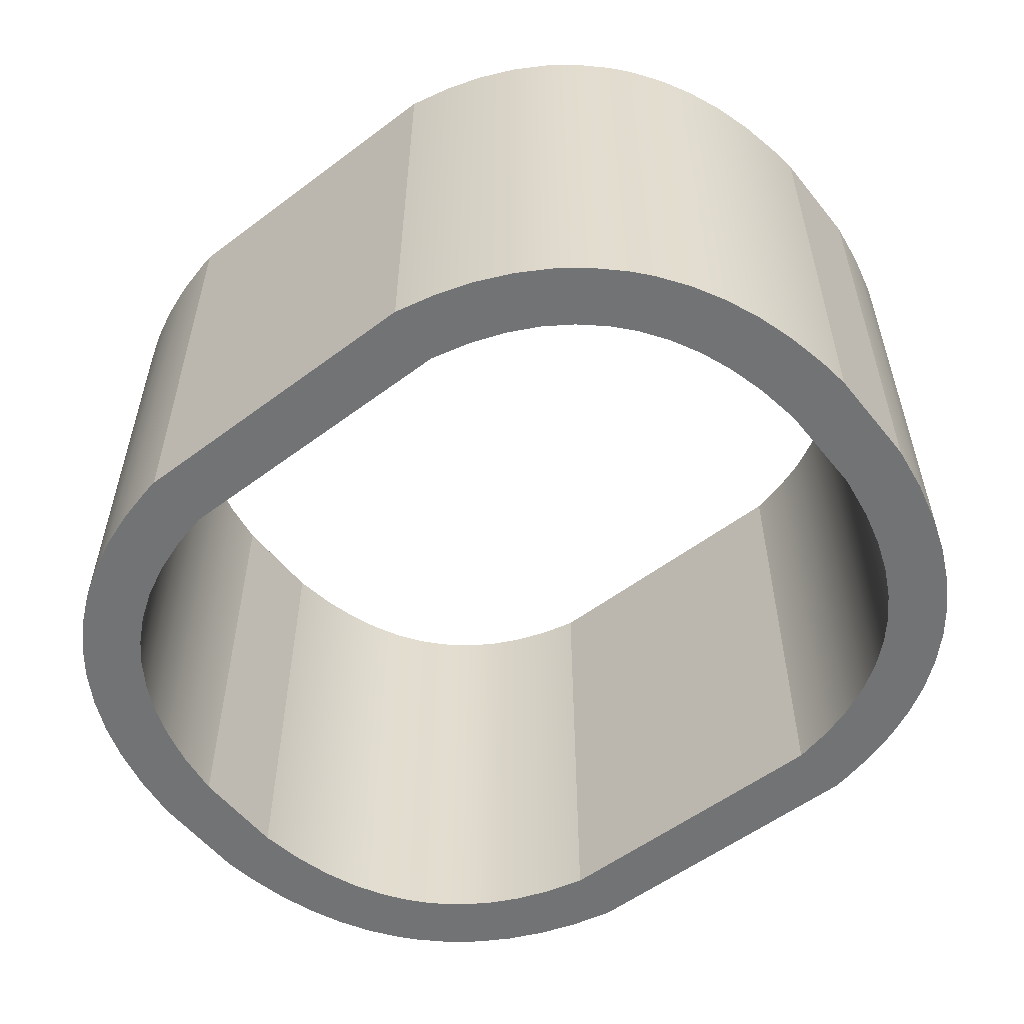
<metadata>
{"format":"obj","ext":"obj","renderer":"f3d","projection":"perspective","resolution":1024,"background":"white","views":[{"elev":-55.7,"azim":38.2,"up":"+Z"}]}
</metadata>
<code>
v 0.01296 0.0003 0.036
v -0.01296 0.0003 0.036
v 0.01296 0.0003 -0.004
v -0.01296 0.0003 -0.004
v 0.01296 0.0003 0.036
v 0.01296 0.0003 -0.004
v 0.01646 0.001081 -0.004
v 0.01296 0.0003 0.036
v 0.01646 0.001081 -0.004
v 0.01646 0.001081 -0.004
v 0.01646 0.001081 0.036
v 0.01646 0.001081 0.036
v 0.01944 0.002056 -0.004
v 0.01944 0.002056 -0.004
v 0.01944 0.002056 0.036
v 0.01944 0.002056 0.036
v 0.02239 0.003377 -0.004
v 0.02239 0.003377 -0.004
v 0.02239 0.003377 0.036
v 0.02239 0.003377 0.036
v 0.02502 0.004937 -0.004
v 0.02502 0.004937 0.036
v 0.02739 0.006743 -0.004
v 0.02739 0.006743 -0.004
v 0.02739 0.006743 0.036
v 0.02739 0.006743 0.036
v 0.02948 0.008771 -0.004
v 0.02948 0.008771 0.036
v 0.0308 0.01034 -0.004
v 0.0308 0.01034 0.036
v 0.03246 0.01275 -0.004
v 0.03246 0.01275 0.036
v 0.03387 0.01539 -0.004
v 0.03387 0.01539 0.036
v 0.03507 0.01832 -0.004
v 0.03507 0.01832 0.036
v 0.036 0.02149 -0.004
v 0.036 0.02149 0.036
v 0.03669 0.02493 -0.004
v 0.03669 0.02493 0.036
v 0.037 0.02743 -0.004
v 0.037 0.02743 0.036
v 0.037 0.03581 0.036
v 0.037 0.02743 0.036
v 0.037 0.03581 -0.004
v 0.037 0.02743 -0.004
v 0.037 0.03581 0.036
v 0.037 0.03581 -0.004
v 0.03645 0.03966 -0.004
v 0.037 0.03581 0.036
v 0.03645 0.03966 -0.004
v 0.03645 0.03966 -0.004
v 0.03645 0.03966 0.036
v 0.03645 0.03966 0.036
v 0.03558 0.04329 -0.004
v 0.03558 0.04329 0.036
v 0.03456 0.04621 -0.004
v 0.03456 0.04621 0.036
v 0.0332 0.04911 -0.004
v 0.0332 0.04911 0.036
v 0.03157 0.05176 -0.004
v 0.03157 0.05176 -0.004
v 0.03157 0.05176 0.036
v 0.03157 0.05176 0.036
v 0.02981 0.05399 -0.004
v 0.02981 0.05399 0.036
v 0.02776 0.05605 -0.004
v 0.02776 0.05605 0.036
v 0.02548 0.05787 -0.004
v 0.02548 0.05787 0.036
v 0.02298 0.05942 -0.004
v 0.02298 0.05942 0.036
v 0.02025 0.06072 -0.004
v 0.02025 0.06072 0.036
v 0.01728 0.06178 -0.004
v 0.01728 0.06178 -0.004
v 0.01728 0.06178 0.036
v 0.01728 0.06178 0.036
v 0.01401 0.0626 -0.004
v 0.01401 0.0626 0.036
v 0.01296 0.0628 -0.004
v 0.01296 0.0628 0.036
v -0.01296 0.0628 0.036
v 0.01296 0.0628 0.036
v -0.01296 0.0628 -0.004
v 0.01296 0.0628 -0.004
v -0.01296 0.0628 0.036
v -0.01296 0.0628 -0.004
v -0.01647 0.06202 -0.004
v -0.01296 0.0628 0.036
v -0.01647 0.06202 -0.004
v -0.01647 0.06202 -0.004
v -0.01647 0.06202 0.036
v -0.01647 0.06202 0.036
v -0.01945 0.06104 -0.004
v -0.01945 0.06104 0.036
v -0.02241 0.05972 -0.004
v -0.02241 0.05972 -0.004
v -0.02241 0.05972 0.036
v -0.02241 0.05972 0.036
v -0.02505 0.05816 -0.004
v -0.02505 0.05816 -0.004
v -0.02505 0.05816 0.036
v -0.02505 0.05816 0.036
v -0.02742 0.05635 -0.004
v -0.02742 0.05635 -0.004
v -0.02742 0.05635 -0.004
v -0.02742 0.05635 0.036
v -0.02742 0.05635 0.036
v -0.02951 0.05433 -0.004
v -0.02951 0.05433 0.036
v -0.03068 0.05296 -0.004
v -0.03068 0.05296 -0.004
v -0.03068 0.05296 0.036
v -0.03068 0.05296 0.036
v -0.03236 0.05056 -0.004
v -0.03236 0.05056 0.036
v -0.03379 0.04795 -0.004
v -0.03379 0.04795 -0.004
v -0.03379 0.04795 0.036
v -0.03379 0.04795 0.036
v -0.035 0.04506 -0.004
v -0.035 0.04506 -0.004
v -0.035 0.04506 0.036
v -0.035 0.04506 0.036
v -0.03595 0.04192 -0.004
v -0.03595 0.04192 0.036
v -0.03665 0.03852 -0.004
v -0.03665 0.03852 0.036
v -0.037 0.03581 -0.004
v -0.037 0.03581 0.036
v -0.037 0.02729 0.036
v -0.037 0.03581 0.036
v -0.037 0.02729 -0.004
v -0.037 0.03581 -0.004
v -0.032 0.03555 0.036
v -0.032 0.03555 -0.004
v -0.03143 0.03927 -0.004
v -0.032 0.03555 0.036
v -0.03143 0.03927 -0.004
v -0.03143 0.03927 0.036
v -0.03064 0.04234 -0.004
v -0.03064 0.04234 -0.004
v -0.03064 0.04234 0.036
v -0.03064 0.04234 0.036
v -0.02961 0.04508 -0.004
v -0.02961 0.04508 0.036
v -0.02835 0.04754 -0.004
v -0.02835 0.04754 0.036
v -0.02686 0.04972 -0.004
v -0.02686 0.04972 0.036
v -0.02534 0.05146 -0.004
v -0.02534 0.05146 0.036
v -0.02339 0.05319 -0.004
v -0.02339 0.05319 0.036
v -0.02115 0.05471 -0.004
v -0.02115 0.05471 -0.004
v -0.02115 0.05471 0.036
v -0.02115 0.05471 0.036
v -0.0186 0.05599 -0.004
v -0.0186 0.05599 -0.004
v -0.0186 0.05599 0.036
v -0.0186 0.05599 0.036
v -0.0157 0.05704 -0.004
v -0.0157 0.05704 0.036
v -0.0125 0.0578 -0.004
v -0.0125 0.0578 0.036
v 0.0125 0.0578 0.036
v -0.0125 0.0578 0.036
v 0.0125 0.0578 -0.004
v -0.0125 0.0578 -0.004
v 0.0125 0.0578 0.036
v 0.0125 0.0578 -0.004
v 0.0157 0.05704 -0.004
v 0.0125 0.0578 0.036
v 0.0157 0.05704 -0.004
v 0.0157 0.05704 0.036
v 0.0186 0.05599 -0.004
v 0.0186 0.05599 -0.004
v 0.0186 0.05599 0.036
v 0.0186 0.05599 0.036
v 0.02115 0.05471 -0.004
v 0.02115 0.05471 -0.004
v 0.02115 0.05471 0.036
v 0.02115 0.05471 0.036
v 0.02339 0.05319 -0.004
v 0.02339 0.05319 0.036
v 0.02534 0.05146 -0.004
v 0.02534 0.05146 0.036
v 0.02686 0.04972 -0.004
v 0.02686 0.04972 0.036
v 0.02835 0.04754 -0.004
v 0.02835 0.04754 0.036
v 0.02961 0.04508 -0.004
v 0.02961 0.04508 0.036
v 0.03064 0.04234 -0.004
v 0.03064 0.04234 -0.004
v 0.03064 0.04234 -0.004
v 0.03064 0.04234 0.036
v 0.03064 0.04234 0.036
v 0.03143 0.03927 -0.004
v 0.03143 0.03927 0.036
v 0.032 0.03555 -0.004
v 0.032 0.03555 0.036
v 0.032 0.02769 0.036
v 0.032 0.03555 0.036
v 0.032 0.02769 -0.004
v 0.032 0.03555 -0.004
v 0.032 0.02769 0.036
v 0.032 0.02769 -0.004
v 0.03144 0.02398 -0.004
v 0.032 0.02769 0.036
v 0.03144 0.02398 -0.004
v 0.03144 0.02398 0.036
v 0.03065 0.02089 -0.004
v 0.03065 0.02089 0.036
v 0.03065 0.02089 0.036
v 0.02962 0.01812 -0.004
v 0.02962 0.01812 0.036
v 0.02837 0.01565 -0.004
v 0.02837 0.01565 0.036
v 0.02689 0.01345 -0.004
v 0.02689 0.01345 0.036
v 0.02531 0.01164 -0.004
v 0.02531 0.01164 -0.004
v 0.02531 0.01164 0.036
v 0.02531 0.01164 0.036
v 0.02336 0.009902 -0.004
v 0.02336 0.009902 0.036
v 0.02112 0.008389 -0.004
v 0.02112 0.008389 -0.004
v 0.02112 0.008389 0.036
v 0.02112 0.008389 0.036
v 0.01858 0.007104 -0.004
v 0.01858 0.007104 -0.004
v 0.01858 0.007104 0.036
v 0.01858 0.007104 0.036
v 0.01569 0.006062 -0.004
v 0.01569 0.006062 0.036
v 0.0125 0.0053 -0.004
v 0.0125 0.0053 0.036
v -0.0125 0.0053 0.036
v 0.0125 0.0053 0.036
v -0.0125 0.0053 -0.004
v 0.0125 0.0053 -0.004
v -0.0125 0.0053 0.036
v -0.0125 0.0053 -0.004
v -0.0157 0.006064 -0.004
v -0.0125 0.0053 0.036
v -0.0157 0.006064 -0.004
v -0.0157 0.006064 0.036
v -0.0186 0.007108 -0.004
v -0.0186 0.007108 -0.004
v -0.0186 0.007108 0.036
v -0.0186 0.007108 0.036
v -0.02115 0.008393 -0.004
v -0.02115 0.008393 -0.004
v -0.02115 0.008393 0.036
v -0.02115 0.008393 0.036
v -0.02339 0.009906 -0.004
v -0.02339 0.009906 0.036
v -0.02534 0.01164 -0.004
v -0.02534 0.01164 0.036
v -0.02686 0.01338 -0.004
v -0.02686 0.01338 0.036
v -0.02835 0.01557 -0.004
v -0.02835 0.01557 0.036
v -0.02961 0.01802 -0.004
v -0.02961 0.01802 0.036
v -0.03064 0.02076 -0.004
v -0.03064 0.02076 -0.004
v -0.03064 0.02076 -0.004
v -0.03064 0.02076 0.036
v -0.03064 0.02076 0.036
v -0.03143 0.02383 -0.004
v -0.03143 0.02383 0.036
v -0.032 0.02755 -0.004
v -0.032 0.02755 0.036
v -0.032 0.03555 0.036
v -0.032 0.02755 0.036
v -0.032 0.03555 -0.004
v -0.032 0.02755 -0.004
v -0.037 0.02729 0.036
v -0.037 0.02729 -0.004
v -0.03645 0.02344 -0.004
v -0.037 0.02729 0.036
v -0.03645 0.02344 -0.004
v -0.03645 0.02344 -0.004
v -0.03645 0.02344 0.036
v -0.03645 0.02344 0.036
v -0.03558 0.01981 -0.004
v -0.03558 0.01981 0.036
v -0.03456 0.01689 -0.004
v -0.03456 0.01689 0.036
v -0.0332 0.01399 -0.004
v -0.0332 0.01399 0.036
v -0.03157 0.01134 -0.004
v -0.03157 0.01134 0.036
v -0.03157 0.01134 0.036
v -0.02981 0.009108 -0.004
v -0.02981 0.009108 0.036
v -0.02776 0.007046 -0.004
v -0.02776 0.007046 0.036
v -0.02548 0.005234 -0.004
v -0.02548 0.005234 0.036
v -0.02298 0.003682 -0.004
v -0.02298 0.003682 0.036
v -0.02025 0.002378 -0.004
v -0.02025 0.002378 0.036
v -0.01728 0.001318 -0.004
v -0.01728 0.001318 -0.004
v -0.01728 0.001318 0.036
v -0.01728 0.001318 0.036
v -0.01401 0.0005 -0.004
v -0.01401 0.0005 0.036
v -0.01296 0.0003 -0.004
v -0.01296 0.0003 0.036
v 0.02534 0.05146 0.036
v 0.02776 0.05605 0.036
v 0.02339 0.05319 0.036
v 0.02548 0.05787 0.036
v 0.02115 0.05471 0.036
v 0.02298 0.05942 0.036
v 0.0186 0.05599 0.036
v 0.02025 0.06072 0.036
v 0.0157 0.05704 0.036
v 0.02112 0.008389 0.036
v 0.02502 0.004937 0.036
v 0.02336 0.009902 0.036
v 0.02739 0.006743 0.036
v 0.02531 0.01164 0.036
v 0.02948 0.008771 0.036
v 0.02689 0.01345 0.036
v 0.0308 0.01034 0.036
v 0.02837 0.01565 0.036
v 0.03246 0.01275 0.036
v 0.02962 0.01812 0.036
v 0.03387 0.01539 0.036
v 0.03065 0.02089 0.036
v 0.03507 0.01832 0.036
v 0.03144 0.02398 0.036
v -0.02534 0.01164 0.036
v -0.02776 0.007046 0.036
v -0.02339 0.009906 0.036
v -0.02548 0.005234 0.036
v -0.02115 0.008393 0.036
v -0.02298 0.003682 0.036
v -0.0186 0.007108 0.036
v -0.02025 0.002378 0.036
v -0.0157 0.006064 0.036
v 0.02025 0.06072 0.036
v 0.01728 0.06178 0.036
v 0.0157 0.05704 0.036
v 0.01401 0.0626 0.036
v 0.0125 0.0578 0.036
v 0.01296 0.0628 0.036
v -0.0125 0.0578 0.036
v -0.01296 0.0628 0.036
v -0.0157 0.05704 0.036
v -0.01647 0.06202 0.036
v -0.0186 0.05599 0.036
v -0.01945 0.06104 0.036
v -0.02115 0.05471 0.036
v -0.02025 0.002378 0.036
v -0.01728 0.001318 0.036
v -0.0157 0.006064 0.036
v -0.01401 0.0005 0.036
v -0.0125 0.0053 0.036
v -0.01296 0.0003 0.036
v 0.0125 0.0053 0.036
v 0.01296 0.0003 0.036
v 0.01569 0.006062 0.036
v 0.01646 0.001081 0.036
v 0.01858 0.007104 0.036
v 0.01944 0.002056 0.036
v 0.02112 0.008389 0.036
v 0.02239 0.003377 0.036
v 0.02502 0.004937 0.036
v -0.01945 0.06104 0.036
v -0.02241 0.05972 0.036
v -0.02115 0.05471 0.036
v -0.02505 0.05816 0.036
v -0.02339 0.05319 0.036
v -0.02742 0.05635 0.036
v -0.02534 0.05146 0.036
v -0.02951 0.05433 0.036
v -0.02686 0.04972 0.036
v -0.03068 0.05296 0.036
v -0.02835 0.04754 0.036
v -0.03236 0.05056 0.036
v -0.02961 0.04508 0.036
v -0.03379 0.04795 0.036
v -0.03064 0.04234 0.036
v -0.035 0.04506 0.036
v -0.03143 0.03927 0.036
v 0.03507 0.01832 0.036
v 0.036 0.02149 0.036
v 0.03144 0.02398 0.036
v 0.03669 0.02493 0.036
v 0.032 0.02769 0.036
v 0.037 0.02743 0.036
v 0.032 0.03555 0.036
v 0.037 0.03581 0.036
v 0.03143 0.03927 0.036
v 0.03645 0.03966 0.036
v 0.03064 0.04234 0.036
v 0.03558 0.04329 0.036
v 0.02961 0.04508 0.036
v 0.03456 0.04621 0.036
v 0.02835 0.04754 0.036
v 0.0332 0.04911 0.036
v 0.02686 0.04972 0.036
v 0.03157 0.05176 0.036
v 0.02534 0.05146 0.036
v 0.02981 0.05399 0.036
v 0.02776 0.05605 0.036
v -0.035 0.04506 0.036
v -0.03595 0.04192 0.036
v -0.03143 0.03927 0.036
v -0.03665 0.03852 0.036
v -0.032 0.03555 0.036
v -0.037 0.03581 0.036
v -0.032 0.02755 0.036
v -0.037 0.02729 0.036
v -0.03143 0.02383 0.036
v -0.03645 0.02344 0.036
v -0.03064 0.02076 0.036
v -0.03558 0.01981 0.036
v -0.02961 0.01802 0.036
v -0.03456 0.01689 0.036
v -0.02835 0.01557 0.036
v -0.0332 0.01399 0.036
v -0.02686 0.01338 0.036
v -0.03157 0.01134 0.036
v -0.02534 0.01164 0.036
v -0.02981 0.009108 0.036
v -0.02776 0.007046 0.036
v -0.02339 0.05319 -0.004
v -0.02505 0.05816 -0.004
v -0.02115 0.05471 -0.004
v -0.02241 0.05972 -0.004
v -0.0186 0.05599 -0.004
v -0.01945 0.06104 -0.004
v -0.0157 0.05704 -0.004
v -0.01647 0.06202 -0.004
v -0.0125 0.0578 -0.004
v -0.01296 0.0628 -0.004
v 0.0125 0.0578 -0.004
v -0.0125 0.0053 -0.004
v -0.01401 0.0005 -0.004
v -0.0157 0.006064 -0.004
v -0.01728 0.001318 -0.004
v -0.0186 0.007108 -0.004
v -0.02025 0.002378 -0.004
v -0.02115 0.008393 -0.004
v -0.02298 0.003682 -0.004
v -0.02339 0.009906 -0.004
v -0.032 0.03555 -0.004
v -0.03665 0.03852 -0.004
v -0.03143 0.03927 -0.004
v -0.03595 0.04192 -0.004
v -0.03064 0.04234 -0.004
v -0.035 0.04506 -0.004
v -0.02961 0.04508 -0.004
v -0.03379 0.04795 -0.004
v -0.02835 0.04754 -0.004
v -0.03236 0.05056 -0.004
v -0.02686 0.04972 -0.004
v -0.03068 0.05296 -0.004
v -0.02534 0.05146 -0.004
v -0.02951 0.05433 -0.004
v -0.02339 0.05319 -0.004
v -0.02742 0.05635 -0.004
v -0.02505 0.05816 -0.004
v -0.02298 0.003682 -0.004
v -0.02548 0.005234 -0.004
v -0.02339 0.009906 -0.004
v -0.02776 0.007046 -0.004
v -0.02534 0.01164 -0.004
v -0.02981 0.009108 -0.004
v -0.02686 0.01338 -0.004
v -0.03157 0.01134 -0.004
v -0.02835 0.01557 -0.004
v -0.0332 0.01399 -0.004
v -0.02961 0.01802 -0.004
v -0.03456 0.01689 -0.004
v -0.03064 0.02076 -0.004
v -0.03558 0.01981 -0.004
v -0.03143 0.02383 -0.004
v -0.03645 0.02344 -0.004
v -0.032 0.02755 -0.004
v -0.037 0.02729 -0.004
v -0.032 0.03555 -0.004
v -0.037 0.03581 -0.004
v -0.03665 0.03852 -0.004
v 0.02336 0.009902 -0.004
v 0.02502 0.004937 -0.004
v 0.02112 0.008389 -0.004
v 0.02239 0.003377 -0.004
v 0.01858 0.007104 -0.004
v 0.01944 0.002056 -0.004
v 0.01569 0.006062 -0.004
v 0.01646 0.001081 -0.004
v 0.0125 0.0053 -0.004
v 0.01296 0.0003 -0.004
v -0.0125 0.0053 -0.004
v -0.01296 0.0003 -0.004
v -0.01401 0.0005 -0.004
v -0.01296 0.0628 -0.004
v 0.01296 0.0628 -0.004
v 0.0125 0.0578 -0.004
v 0.01401 0.0626 -0.004
v 0.0157 0.05704 -0.004
v 0.01728 0.06178 -0.004
v 0.0186 0.05599 -0.004
v 0.02025 0.06072 -0.004
v 0.02115 0.05471 -0.004
v 0.02298 0.05942 -0.004
v 0.02339 0.05319 -0.004
v 0.02298 0.05942 -0.004
v 0.02548 0.05787 -0.004
v 0.02339 0.05319 -0.004
v 0.02776 0.05605 -0.004
v 0.02534 0.05146 -0.004
v 0.02981 0.05399 -0.004
v 0.02686 0.04972 -0.004
v 0.03157 0.05176 -0.004
v 0.02835 0.04754 -0.004
v 0.0332 0.04911 -0.004
v 0.02961 0.04508 -0.004
v 0.03456 0.04621 -0.004
v 0.03064 0.04234 -0.004
v 0.03558 0.04329 -0.004
v 0.03143 0.03927 -0.004
v 0.03645 0.03966 -0.004
v 0.032 0.03555 -0.004
v 0.037 0.03581 -0.004
v 0.032 0.02769 -0.004
v 0.037 0.03581 -0.004
v 0.037 0.02743 -0.004
v 0.032 0.02769 -0.004
v 0.03669 0.02493 -0.004
v 0.03144 0.02398 -0.004
v 0.036 0.02149 -0.004
v 0.03065 0.02089 -0.004
v 0.03507 0.01832 -0.004
v 0.02962 0.01812 -0.004
v 0.03387 0.01539 -0.004
v 0.02837 0.01565 -0.004
v 0.03246 0.01275 -0.004
v 0.02689 0.01345 -0.004
v 0.0308 0.01034 -0.004
v 0.02531 0.01164 -0.004
v 0.02948 0.008771 -0.004
v 0.02336 0.009902 -0.004
v 0.02739 0.006743 -0.004
v 0.02502 0.004937 -0.004
f 1 2 3
f 2 4 3
f 5 6 7
f 8 9 12
f 10 14 11
f 11 14 15
f 13 17 16
f 16 17 19
f 18 21 20
f 20 21 22
f 21 23 22
f 22 23 26
f 24 27 25
f 25 27 28
f 27 29 28
f 28 29 30
f 29 31 30
f 30 31 32
f 31 33 32
f 32 33 34
f 33 35 34
f 34 35 36
f 35 37 36
f 36 37 38
f 37 39 38
f 38 39 40
f 39 41 40
f 40 41 42
f 43 44 45
f 44 46 45
f 47 48 49
f 50 51 53
f 52 55 54
f 54 55 56
f 55 57 56
f 56 57 58
f 57 59 58
f 58 59 60
f 59 61 60
f 60 61 63
f 62 65 64
f 64 65 66
f 65 67 66
f 66 67 68
f 67 69 68
f 68 69 70
f 69 71 70
f 70 71 72
f 71 73 72
f 72 73 74
f 73 76 74
f 74 75 77
f 76 79 78
f 78 79 80
f 79 81 80
f 80 81 82
f 83 84 85
f 84 86 85
f 87 88 89
f 90 91 93
f 92 95 94
f 94 95 96
f 95 97 96
f 96 97 99
f 98 101 100
f 100 101 103
f 102 106 104
f 104 105 108
f 107 110 109
f 109 110 111
f 110 112 111
f 111 112 114
f 113 116 115
f 114 116 117
f 116 118 117
f 117 118 120
f 119 123 121
f 121 123 125
f 122 126 124
f 124 126 127
f 126 128 127
f 127 128 129
f 128 130 129
f 129 130 131
f 132 133 134
f 133 135 134
f 136 137 138
f 139 140 141
f 140 143 141
f 141 143 144
f 142 146 145
f 145 146 147
f 146 148 147
f 147 148 149
f 148 150 149
f 149 150 151
f 150 152 151
f 151 152 153
f 152 154 153
f 153 154 155
f 154 156 155
f 155 156 159
f 157 161 158
f 159 161 163
f 160 164 162
f 162 164 165
f 164 166 165
f 165 166 167
f 168 169 170
f 169 171 170
f 172 173 174
f 175 176 177
f 176 178 177
f 177 178 180
f 179 182 181
f 181 183 185
f 182 186 184
f 184 186 187
f 186 188 187
f 187 188 189
f 188 190 189
f 189 190 191
f 190 192 191
f 191 192 193
f 192 194 193
f 193 194 195
f 194 196 195
f 195 198 200
f 197 201 199
f 199 201 202
f 201 203 202
f 202 203 204
f 205 206 207
f 206 208 207
f 209 210 211
f 212 213 214
f 213 215 214
f 214 215 216
f 215 218 216
f 217 218 219
f 218 220 219
f 219 220 221
f 220 222 221
f 221 222 223
f 222 224 223
f 223 225 227
f 224 228 226
f 226 228 229
f 228 230 229
f 229 230 233
f 231 235 232
f 232 235 237
f 234 238 236
f 236 238 239
f 238 240 239
f 239 240 241
f 242 243 244
f 243 245 244
f 246 247 248
f 249 250 251
f 250 252 251
f 251 252 254
f 253 256 255
f 255 256 259
f 257 260 258
f 258 260 261
f 260 262 261
f 261 262 263
f 262 264 263
f 263 264 265
f 264 266 265
f 265 266 267
f 266 268 267
f 267 268 269
f 268 271 269
f 269 272 273
f 270 275 274
f 274 275 276
f 275 277 276
f 276 277 278
f 279 280 281
f 280 282 281
f 283 284 285
f 286 288 289
f 287 291 290
f 290 291 292
f 291 293 292
f 292 293 294
f 293 295 294
f 294 295 296
f 295 297 296
f 296 297 298
f 297 300 298
f 299 300 301
f 300 302 301
f 301 302 303
f 302 304 303
f 303 304 305
f 304 306 305
f 305 306 307
f 306 308 307
f 307 308 309
f 308 311 309
f 309 311 313
f 310 314 312
f 312 314 315
f 314 316 315
f 315 316 317
f 318 319 320
f 319 321 320
f 320 321 322
f 321 323 322
f 322 323 324
f 323 325 324
f 324 325 326
f 327 328 329
f 328 330 329
f 329 330 331
f 330 332 331
f 331 332 333
f 332 334 333
f 333 334 335
f 334 336 335
f 335 336 337
f 336 338 337
f 337 338 339
f 338 340 339
f 339 340 341
f 342 343 344
f 343 345 344
f 344 345 346
f 345 347 346
f 346 347 348
f 347 349 348
f 348 349 350
f 351 352 353
f 352 354 353
f 353 354 355
f 354 356 355
f 355 356 357
f 356 358 357
f 357 358 359
f 358 360 359
f 359 360 361
f 360 362 361
f 361 362 363
f 364 365 366
f 365 367 366
f 366 367 368
f 367 369 368
f 368 369 370
f 369 371 370
f 370 371 372
f 371 373 372
f 372 373 374
f 373 375 374
f 374 375 376
f 375 377 376
f 376 377 378
f 379 380 381
f 380 382 381
f 381 382 383
f 382 384 383
f 383 384 385
f 384 386 385
f 385 386 387
f 386 388 387
f 387 388 389
f 388 390 389
f 389 390 391
f 390 392 391
f 391 392 393
f 392 394 393
f 393 394 395
f 396 397 398
f 397 399 398
f 398 399 400
f 399 401 400
f 400 401 402
f 401 403 402
f 402 403 404
f 403 405 404
f 404 405 406
f 405 407 406
f 406 407 408
f 407 409 408
f 408 409 410
f 409 411 410
f 410 411 412
f 411 413 412
f 412 413 414
f 413 415 414
f 414 415 416
f 417 418 419
f 418 420 419
f 419 420 421
f 420 422 421
f 421 422 423
f 422 424 423
f 423 424 425
f 424 426 425
f 425 426 427
f 426 428 427
f 427 428 429
f 428 430 429
f 429 430 431
f 430 432 431
f 431 432 433
f 432 434 433
f 433 434 435
f 434 436 435
f 435 436 437
f 438 439 440
f 439 441 440
f 440 441 442
f 441 443 442
f 442 443 444
f 443 445 444
f 444 445 446
f 445 447 446
f 446 447 448
f 449 450 451
f 450 452 451
f 451 452 453
f 452 454 453
f 453 454 455
f 454 456 455
f 455 456 457
f 458 459 460
f 459 461 460
f 460 461 462
f 461 463 462
f 462 463 464
f 463 465 464
f 464 465 466
f 465 467 466
f 466 467 468
f 467 469 468
f 468 469 470
f 469 471 470
f 470 471 472
f 471 473 472
f 472 473 474
f 475 476 477
f 476 478 477
f 477 478 479
f 478 480 479
f 479 480 481
f 480 482 481
f 481 482 483
f 482 484 483
f 483 484 485
f 484 486 485
f 485 486 487
f 486 488 487
f 487 488 489
f 488 490 489
f 489 490 491
f 490 492 491
f 491 492 493
f 492 494 493
f 493 494 495
f 496 497 498
f 497 499 498
f 498 499 500
f 499 501 500
f 500 501 502
f 501 503 502
f 502 503 504
f 503 505 504
f 504 505 506
f 505 507 506
f 506 507 508
f 509 510 511
f 510 512 511
f 511 512 513
f 512 514 513
f 513 514 515
f 514 516 515
f 515 516 517
f 516 518 517
f 517 518 519
f 520 521 522
f 521 523 522
f 522 523 524
f 523 525 524
f 524 525 526
f 525 527 526
f 526 527 528
f 527 529 528
f 528 529 530
f 529 531 530
f 530 531 532
f 531 533 532
f 532 533 534
f 533 535 534
f 534 535 536
f 535 537 536
f 536 537 538
f 539 540 541
f 540 542 541
f 541 542 543
f 542 544 543
f 543 544 545
f 544 546 545
f 545 546 547
f 546 548 547
f 547 548 549
f 548 550 549
f 549 550 551
f 550 552 551
f 551 552 553
f 552 554 553
f 553 554 555
f 554 556 555
f 555 556 557

</code>
